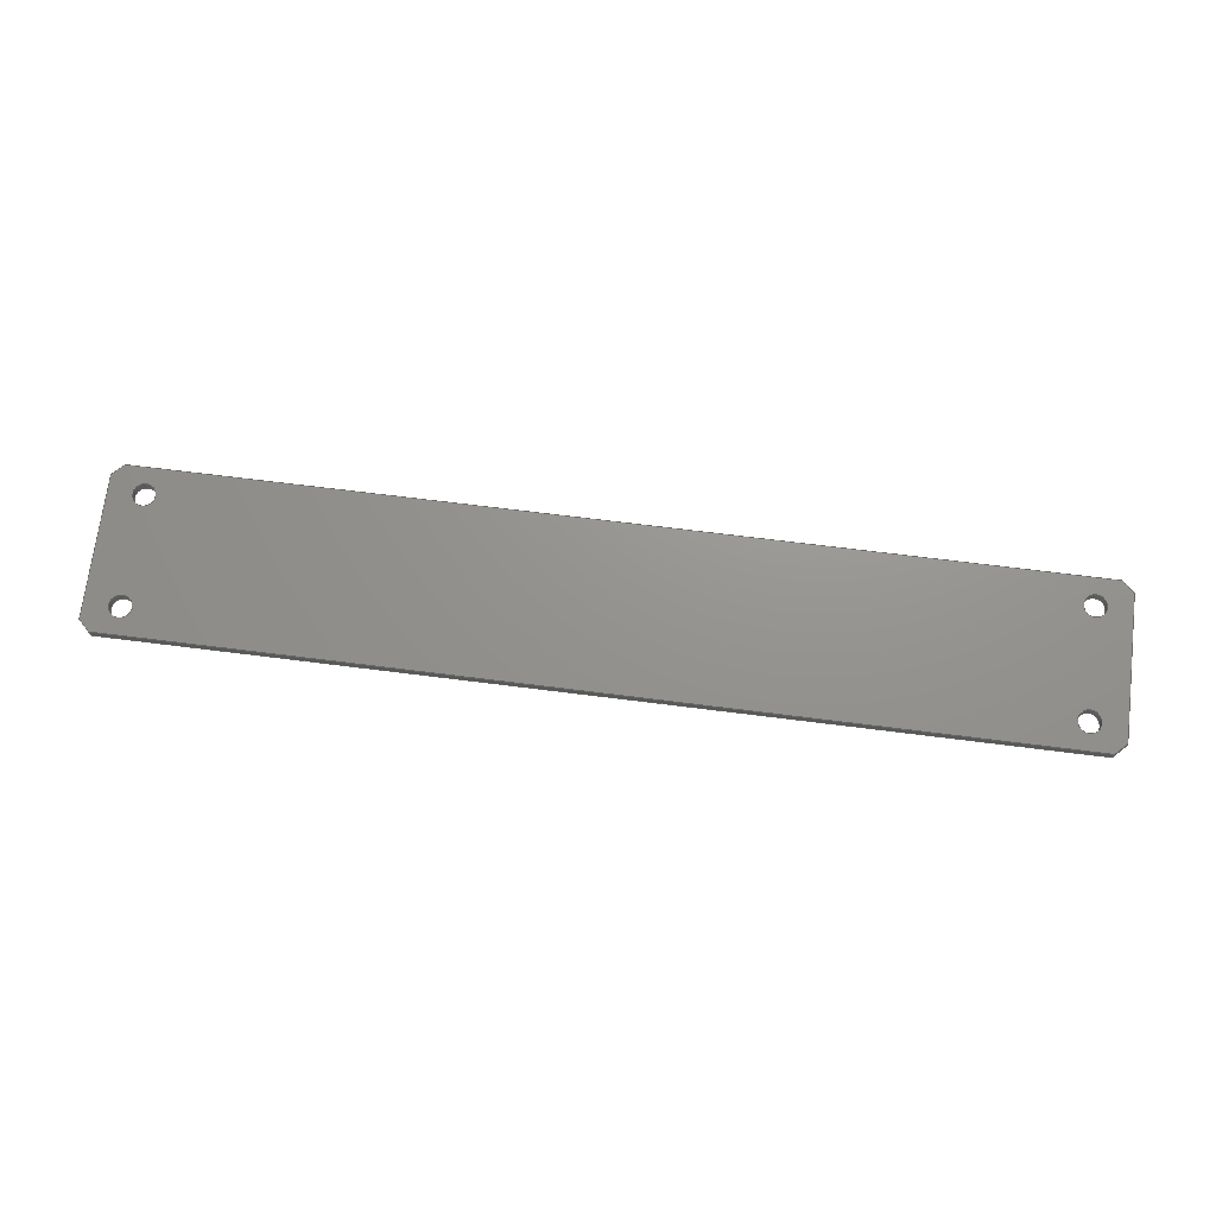
<metadata>
{"format":"step","ext":"step","renderer":"f3d","projection":"perspective","resolution":1024,"background":"white","views":[{"elev":71.1,"azim":-172.9,"up":"+Y"}]}
</metadata>
<code>
ISO-10303-21;
DATA;
#1=MECHANICAL_DESIGN_GEOMETRIC_PRESENTATION_REPRESENTATION('',(#7),#439);
#2=DIMENSIONAL_EXPONENTS(0,0,0,0,0,0,0);
#3=(
CONVERSION_BASED_UNIT('degree',#4)
NAMED_UNIT(#2)
PLANE_ANGLE_UNIT()
);
#4=PLANE_ANGLE_MEASURE_WITH_UNIT(PLANE_ANGLE_MEASURE(0.01745),#442);
#5=SHAPE_REPRESENTATION_RELATIONSHIP('SRR','None',#445,#6);
#6=ADVANCED_BREP_SHAPE_REPRESENTATION('',(#8),#438);
#7=STYLED_ITEM('',(#455),#8);
#8=MANIFOLD_SOLID_BREP('Solid1',#265);
#9=LINE('',#389,#33);
#10=LINE('',#391,#34);
#11=LINE('',#393,#35);
#12=LINE('',#394,#36);
#13=LINE('',#398,#37);
#14=LINE('',#400,#38);
#15=LINE('',#402,#39);
#16=LINE('',#403,#40);
#17=LINE('',#407,#41);
#18=LINE('',#409,#42);
#19=LINE('',#411,#43);
#20=LINE('',#412,#44);
#21=LINE('',#416,#45);
#22=LINE('',#418,#46);
#23=LINE('',#420,#47);
#24=LINE('',#421,#48);
#25=LINE('',#423,#49);
#26=LINE('',#424,#50);
#27=LINE('',#425,#51);
#28=LINE('',#426,#52);
#29=LINE('',#428,#53);
#30=LINE('',#429,#54);
#31=LINE('',#430,#55);
#32=LINE('',#431,#56);
#33=VECTOR('',#323,1000);
#34=VECTOR('',#324,1000);
#35=VECTOR('',#325,1000);
#36=VECTOR('',#326,1000);
#37=VECTOR('',#329,1000);
#38=VECTOR('',#330,1000);
#39=VECTOR('',#331,1000);
#40=VECTOR('',#332,1000);
#41=VECTOR('',#335,1000);
#42=VECTOR('',#336,1000);
#43=VECTOR('',#337,1000);
#44=VECTOR('',#338,1000);
#45=VECTOR('',#341,1000);
#46=VECTOR('',#342,1000);
#47=VECTOR('',#343,1000);
#48=VECTOR('',#344,1000);
#49=VECTOR('',#347,1000);
#50=VECTOR('',#348,1000);
#51=VECTOR('',#349,1000);
#52=VECTOR('',#350,1000);
#53=VECTOR('',#353,1000);
#54=VECTOR('',#354,1000);
#55=VECTOR('',#355,1000);
#56=VECTOR('',#356,1000);
#57=PLANE('',#285);
#58=PLANE('',#286);
#59=PLANE('',#287);
#60=PLANE('',#288);
#61=PLANE('',#289);
#62=PLANE('',#290);
#63=PLANE('',#291);
#64=PLANE('',#292);
#65=PLANE('',#293);
#66=PLANE('',#294);
#67=FACE_BOUND('',#94,.T.);
#68=FACE_BOUND('',#96,.T.);
#69=FACE_BOUND('',#98,.T.);
#70=FACE_BOUND('',#100,.T.);
#71=FACE_BOUND('',#106,.T.);
#72=FACE_BOUND('',#107,.T.);
#73=FACE_BOUND('',#108,.T.);
#74=FACE_BOUND('',#109,.T.);
#75=FACE_BOUND('',#111,.T.);
#76=FACE_BOUND('',#112,.T.);
#77=FACE_BOUND('',#113,.T.);
#78=FACE_BOUND('',#114,.T.);
#79=FACE_OUTER_BOUND('',#93,.T.);
#80=FACE_OUTER_BOUND('',#95,.T.);
#81=FACE_OUTER_BOUND('',#97,.T.);
#82=FACE_OUTER_BOUND('',#99,.T.);
#83=FACE_OUTER_BOUND('',#101,.T.);
#84=FACE_OUTER_BOUND('',#102,.T.);
#85=FACE_OUTER_BOUND('',#103,.T.);
#86=FACE_OUTER_BOUND('',#104,.T.);
#87=FACE_OUTER_BOUND('',#105,.T.);
#88=FACE_OUTER_BOUND('',#110,.T.);
#89=FACE_OUTER_BOUND('',#115,.T.);
#90=FACE_OUTER_BOUND('',#116,.T.);
#91=FACE_OUTER_BOUND('',#117,.T.);
#92=FACE_OUTER_BOUND('',#118,.T.);
#93=EDGE_LOOP('',(#183));
#94=EDGE_LOOP('',(#184));
#95=EDGE_LOOP('',(#185));
#96=EDGE_LOOP('',(#186));
#97=EDGE_LOOP('',(#187));
#98=EDGE_LOOP('',(#188));
#99=EDGE_LOOP('',(#189));
#100=EDGE_LOOP('',(#190));
#101=EDGE_LOOP('',(#191,#192,#193,#194));
#102=EDGE_LOOP('',(#195,#196,#197,#198));
#103=EDGE_LOOP('',(#199,#200,#201,#202));
#104=EDGE_LOOP('',(#203,#204,#205,#206));
#105=EDGE_LOOP('',(#207,#208,#209,#210,#211,#212,#213,#214));
#106=EDGE_LOOP('',(#215));
#107=EDGE_LOOP('',(#216));
#108=EDGE_LOOP('',(#217));
#109=EDGE_LOOP('',(#218));
#110=EDGE_LOOP('',(#219,#220,#221,#222,#223,#224,#225,#226));
#111=EDGE_LOOP('',(#227));
#112=EDGE_LOOP('',(#228));
#113=EDGE_LOOP('',(#229));
#114=EDGE_LOOP('',(#230));
#115=EDGE_LOOP('',(#231,#232,#233,#234));
#116=EDGE_LOOP('',(#235,#236,#237,#238));
#117=EDGE_LOOP('',(#239,#240,#241,#242));
#118=EDGE_LOOP('',(#243,#244,#245,#246));
#119=CIRCLE('',#274,2.54);
#120=CIRCLE('',#275,2.54);
#121=CIRCLE('',#277,2.54);
#122=CIRCLE('',#278,2.54);
#123=CIRCLE('',#280,2.54);
#124=CIRCLE('',#281,2.54);
#125=CIRCLE('',#283,2.54);
#126=CIRCLE('',#284,2.54);
#127=VERTEX_POINT('',#367);
#128=VERTEX_POINT('',#369);
#129=VERTEX_POINT('',#372);
#130=VERTEX_POINT('',#374);
#131=VERTEX_POINT('',#377);
#132=VERTEX_POINT('',#379);
#133=VERTEX_POINT('',#382);
#134=VERTEX_POINT('',#384);
#135=VERTEX_POINT('',#387);
#136=VERTEX_POINT('',#388);
#137=VERTEX_POINT('',#390);
#138=VERTEX_POINT('',#392);
#139=VERTEX_POINT('',#396);
#140=VERTEX_POINT('',#397);
#141=VERTEX_POINT('',#399);
#142=VERTEX_POINT('',#401);
#143=VERTEX_POINT('',#405);
#144=VERTEX_POINT('',#406);
#145=VERTEX_POINT('',#408);
#146=VERTEX_POINT('',#410);
#147=VERTEX_POINT('',#414);
#148=VERTEX_POINT('',#415);
#149=VERTEX_POINT('',#417);
#150=VERTEX_POINT('',#419);
#151=EDGE_CURVE('',#127,#127,#119,.T.);
#152=EDGE_CURVE('',#128,#128,#120,.T.);
#153=EDGE_CURVE('',#129,#129,#121,.T.);
#154=EDGE_CURVE('',#130,#130,#122,.T.);
#155=EDGE_CURVE('',#131,#131,#123,.T.);
#156=EDGE_CURVE('',#132,#132,#124,.T.);
#157=EDGE_CURVE('',#133,#133,#125,.T.);
#158=EDGE_CURVE('',#134,#134,#126,.T.);
#159=EDGE_CURVE('',#135,#136,#9,.T.);
#160=EDGE_CURVE('',#135,#137,#10,.T.);
#161=EDGE_CURVE('',#137,#138,#11,.T.);
#162=EDGE_CURVE('',#138,#136,#12,.T.);
#163=EDGE_CURVE('',#139,#140,#13,.T.);
#164=EDGE_CURVE('',#140,#141,#14,.T.);
#165=EDGE_CURVE('',#142,#141,#15,.T.);
#166=EDGE_CURVE('',#142,#139,#16,.T.);
#167=EDGE_CURVE('',#143,#144,#17,.T.);
#168=EDGE_CURVE('',#143,#145,#18,.T.);
#169=EDGE_CURVE('',#145,#146,#19,.T.);
#170=EDGE_CURVE('',#146,#144,#20,.T.);
#171=EDGE_CURVE('',#147,#148,#21,.T.);
#172=EDGE_CURVE('',#147,#149,#22,.T.);
#173=EDGE_CURVE('',#149,#150,#23,.T.);
#174=EDGE_CURVE('',#150,#148,#24,.T.);
#175=EDGE_CURVE('',#141,#143,#25,.T.);
#176=EDGE_CURVE('',#144,#147,#26,.T.);
#177=EDGE_CURVE('',#148,#135,#27,.T.);
#178=EDGE_CURVE('',#136,#142,#28,.T.);
#179=EDGE_CURVE('',#145,#140,#29,.T.);
#180=EDGE_CURVE('',#139,#138,#30,.T.);
#181=EDGE_CURVE('',#137,#150,#31,.T.);
#182=EDGE_CURVE('',#149,#146,#32,.T.);
#183=ORIENTED_EDGE('',*,*,#151,.F.);
#184=ORIENTED_EDGE('',*,*,#152,.T.);
#185=ORIENTED_EDGE('',*,*,#153,.F.);
#186=ORIENTED_EDGE('',*,*,#154,.T.);
#187=ORIENTED_EDGE('',*,*,#155,.F.);
#188=ORIENTED_EDGE('',*,*,#156,.T.);
#189=ORIENTED_EDGE('',*,*,#157,.F.);
#190=ORIENTED_EDGE('',*,*,#158,.T.);
#191=ORIENTED_EDGE('',*,*,#159,.F.);
#192=ORIENTED_EDGE('',*,*,#160,.T.);
#193=ORIENTED_EDGE('',*,*,#161,.T.);
#194=ORIENTED_EDGE('',*,*,#162,.T.);
#195=ORIENTED_EDGE('',*,*,#163,.T.);
#196=ORIENTED_EDGE('',*,*,#164,.T.);
#197=ORIENTED_EDGE('',*,*,#165,.F.);
#198=ORIENTED_EDGE('',*,*,#166,.T.);
#199=ORIENTED_EDGE('',*,*,#167,.F.);
#200=ORIENTED_EDGE('',*,*,#168,.T.);
#201=ORIENTED_EDGE('',*,*,#169,.T.);
#202=ORIENTED_EDGE('',*,*,#170,.T.);
#203=ORIENTED_EDGE('',*,*,#171,.F.);
#204=ORIENTED_EDGE('',*,*,#172,.T.);
#205=ORIENTED_EDGE('',*,*,#173,.T.);
#206=ORIENTED_EDGE('',*,*,#174,.T.);
#207=ORIENTED_EDGE('',*,*,#165,.T.);
#208=ORIENTED_EDGE('',*,*,#175,.T.);
#209=ORIENTED_EDGE('',*,*,#167,.T.);
#210=ORIENTED_EDGE('',*,*,#176,.T.);
#211=ORIENTED_EDGE('',*,*,#171,.T.);
#212=ORIENTED_EDGE('',*,*,#177,.T.);
#213=ORIENTED_EDGE('',*,*,#159,.T.);
#214=ORIENTED_EDGE('',*,*,#178,.T.);
#215=ORIENTED_EDGE('',*,*,#152,.F.);
#216=ORIENTED_EDGE('',*,*,#154,.F.);
#217=ORIENTED_EDGE('',*,*,#156,.F.);
#218=ORIENTED_EDGE('',*,*,#158,.F.);
#219=ORIENTED_EDGE('',*,*,#169,.F.);
#220=ORIENTED_EDGE('',*,*,#179,.T.);
#221=ORIENTED_EDGE('',*,*,#163,.F.);
#222=ORIENTED_EDGE('',*,*,#180,.T.);
#223=ORIENTED_EDGE('',*,*,#161,.F.);
#224=ORIENTED_EDGE('',*,*,#181,.T.);
#225=ORIENTED_EDGE('',*,*,#173,.F.);
#226=ORIENTED_EDGE('',*,*,#182,.T.);
#227=ORIENTED_EDGE('',*,*,#151,.T.);
#228=ORIENTED_EDGE('',*,*,#153,.T.);
#229=ORIENTED_EDGE('',*,*,#155,.T.);
#230=ORIENTED_EDGE('',*,*,#157,.T.);
#231=ORIENTED_EDGE('',*,*,#175,.F.);
#232=ORIENTED_EDGE('',*,*,#164,.F.);
#233=ORIENTED_EDGE('',*,*,#179,.F.);
#234=ORIENTED_EDGE('',*,*,#168,.F.);
#235=ORIENTED_EDGE('',*,*,#176,.F.);
#236=ORIENTED_EDGE('',*,*,#170,.F.);
#237=ORIENTED_EDGE('',*,*,#182,.F.);
#238=ORIENTED_EDGE('',*,*,#172,.F.);
#239=ORIENTED_EDGE('',*,*,#177,.F.);
#240=ORIENTED_EDGE('',*,*,#174,.F.);
#241=ORIENTED_EDGE('',*,*,#181,.F.);
#242=ORIENTED_EDGE('',*,*,#160,.F.);
#243=ORIENTED_EDGE('',*,*,#178,.F.);
#244=ORIENTED_EDGE('',*,*,#162,.F.);
#245=ORIENTED_EDGE('',*,*,#180,.F.);
#246=ORIENTED_EDGE('',*,*,#166,.F.);
#247=CYLINDRICAL_SURFACE('',#273,2.54);
#248=CYLINDRICAL_SURFACE('',#276,2.54);
#249=CYLINDRICAL_SURFACE('',#279,2.54);
#250=CYLINDRICAL_SURFACE('',#282,2.54);
#251=ADVANCED_FACE('',(#79,#67),#247,.F.);
#252=ADVANCED_FACE('',(#80,#68),#248,.F.);
#253=ADVANCED_FACE('',(#81,#69),#249,.F.);
#254=ADVANCED_FACE('',(#82,#70),#250,.F.);
#255=ADVANCED_FACE('',(#83),#57,.F.);
#256=ADVANCED_FACE('',(#84),#58,.F.);
#257=ADVANCED_FACE('',(#85),#59,.F.);
#258=ADVANCED_FACE('',(#86),#60,.F.);
#259=ADVANCED_FACE('',(#87,#71,#72,#73,#74),#61,.F.);
#260=ADVANCED_FACE('',(#88,#75,#76,#77,#78),#62,.T.);
#261=ADVANCED_FACE('',(#89),#63,.F.);
#262=ADVANCED_FACE('',(#90),#64,.F.);
#263=ADVANCED_FACE('',(#91),#65,.F.);
#264=ADVANCED_FACE('',(#92),#66,.F.);
#265=CLOSED_SHELL('',(#251,#252,#253,#254,#255,#256,#257,#258,#259,#260,
#261,#262,#263,#264));
#266=DATE_TIME_ROLE('creation_date');
#267=APPLIED_DATE_AND_TIME_ASSIGNMENT(#268,#266,(#447));
#268=DATE_AND_TIME(#269,#270);
#269=CALENDAR_DATE(2016,15,12);
#270=LOCAL_TIME(23,11,47,#271);
#271=COORDINATED_UNIVERSAL_TIME_OFFSET(0,0,.BEHIND.);
#272=AXIS2_PLACEMENT_3D('placement',#365,#295,#296);
#273=AXIS2_PLACEMENT_3D('',#366,#297,#298);
#274=AXIS2_PLACEMENT_3D('',#368,#299,#300);
#275=AXIS2_PLACEMENT_3D('',#370,#301,#302);
#276=AXIS2_PLACEMENT_3D('',#371,#303,#304);
#277=AXIS2_PLACEMENT_3D('',#373,#305,#306);
#278=AXIS2_PLACEMENT_3D('',#375,#307,#308);
#279=AXIS2_PLACEMENT_3D('',#376,#309,#310);
#280=AXIS2_PLACEMENT_3D('',#378,#311,#312);
#281=AXIS2_PLACEMENT_3D('',#380,#313,#314);
#282=AXIS2_PLACEMENT_3D('',#381,#315,#316);
#283=AXIS2_PLACEMENT_3D('',#383,#317,#318);
#284=AXIS2_PLACEMENT_3D('',#385,#319,#320);
#285=AXIS2_PLACEMENT_3D('',#386,#321,#322);
#286=AXIS2_PLACEMENT_3D('',#395,#327,#328);
#287=AXIS2_PLACEMENT_3D('',#404,#333,#334);
#288=AXIS2_PLACEMENT_3D('',#413,#339,#340);
#289=AXIS2_PLACEMENT_3D('',#422,#345,#346);
#290=AXIS2_PLACEMENT_3D('',#427,#351,#352);
#291=AXIS2_PLACEMENT_3D('',#432,#357,#358);
#292=AXIS2_PLACEMENT_3D('',#433,#359,#360);
#293=AXIS2_PLACEMENT_3D('',#434,#361,#362);
#294=AXIS2_PLACEMENT_3D('',#435,#363,#364);
#295=DIRECTION('axis',(0,0,1));
#296=DIRECTION('refdir',(1,0,0));
#297=DIRECTION('center_axis',(0,1,0));
#298=DIRECTION('ref_axis',(0,0,1));
#299=DIRECTION('center_axis',(0,1,0));
#300=DIRECTION('ref_axis',(0,0,1));
#301=DIRECTION('center_axis',(0,1,0));
#302=DIRECTION('ref_axis',(0,0,1));
#303=DIRECTION('center_axis',(0,1,0));
#304=DIRECTION('ref_axis',(0,0,1));
#305=DIRECTION('center_axis',(0,1,0));
#306=DIRECTION('ref_axis',(0,0,1));
#307=DIRECTION('center_axis',(0,1,0));
#308=DIRECTION('ref_axis',(0,0,1));
#309=DIRECTION('center_axis',(0,1,0));
#310=DIRECTION('ref_axis',(0,0,1));
#311=DIRECTION('center_axis',(0,1,0));
#312=DIRECTION('ref_axis',(0,0,1));
#313=DIRECTION('center_axis',(0,1,0));
#314=DIRECTION('ref_axis',(0,0,1));
#315=DIRECTION('center_axis',(0,1,0));
#316=DIRECTION('ref_axis',(0,0,1));
#317=DIRECTION('center_axis',(0,1,0));
#318=DIRECTION('ref_axis',(0,0,1));
#319=DIRECTION('center_axis',(0,1,0));
#320=DIRECTION('ref_axis',(0,0,1));
#321=DIRECTION('center_axis',(-1,0,0));
#322=DIRECTION('ref_axis',(0,0,1));
#323=DIRECTION('',(0,0,-1));
#324=DIRECTION('',(0,-1,0));
#325=DIRECTION('',(0,0,-1));
#326=DIRECTION('',(0,1,0));
#327=DIRECTION('center_axis',(0,0,1));
#328=DIRECTION('ref_axis',(1,0,0));
#329=DIRECTION('',(-1,0,0));
#330=DIRECTION('',(0,1,0));
#331=DIRECTION('',(-1,0,0));
#332=DIRECTION('',(0,-1,0));
#333=DIRECTION('center_axis',(1,0,0));
#334=DIRECTION('ref_axis',(0,0,-1));
#335=DIRECTION('',(0,0,1));
#336=DIRECTION('',(0,-1,0));
#337=DIRECTION('',(0,0,1));
#338=DIRECTION('',(0,1,0));
#339=DIRECTION('center_axis',(0,0,-1));
#340=DIRECTION('ref_axis',(-1,0,0));
#341=DIRECTION('',(1,0,0));
#342=DIRECTION('',(0,-1,0));
#343=DIRECTION('',(1,0,0));
#344=DIRECTION('',(0,1,0));
#345=DIRECTION('center_axis',(0,-1,0));
#346=DIRECTION('ref_axis',(0,0,-1));
#347=DIRECTION('',(-0.7071,0,0.7071));
#348=DIRECTION('',(0.7071,0,0.7071));
#349=DIRECTION('',(0.7071,0,-0.7071));
#350=DIRECTION('',(-0.7071,0,-0.7071));
#351=DIRECTION('center_axis',(0,-1,0));
#352=DIRECTION('ref_axis',(0,0,-1));
#353=DIRECTION('',(0.7071,0,-0.7071));
#354=DIRECTION('',(0.7071,0,0.7071));
#355=DIRECTION('',(-0.7071,0,0.7071));
#356=DIRECTION('',(-0.7071,0,-0.7071));
#357=DIRECTION('center_axis',(0.7071,0,0.7071));
#358=DIRECTION('ref_axis',(0,-1,0));
#359=DIRECTION('center_axis',(0.7071,0,-0.7071));
#360=DIRECTION('ref_axis',(0,-1,0));
#361=DIRECTION('center_axis',(-0.7071,0,-0.7071));
#362=DIRECTION('ref_axis',(0,-1,0));
#363=DIRECTION('center_axis',(-0.7071,0,0.7071));
#364=DIRECTION('ref_axis',(0,-1,0));
#365=CARTESIAN_POINT('',(0,0,0));
#366=CARTESIAN_POINT('Origin',(-101.6,0,12.7));
#367=CARTESIAN_POINT('',(-101.6,0,15.24));
#368=CARTESIAN_POINT('Origin',(-101.6,0,12.7));
#369=CARTESIAN_POINT('',(-101.6,2.286,15.24));
#370=CARTESIAN_POINT('Origin',(-101.6,2.286,12.7));
#371=CARTESIAN_POINT('Origin',(101.6,0,12.7));
#372=CARTESIAN_POINT('',(101.6,0,15.24));
#373=CARTESIAN_POINT('Origin',(101.6,0,12.7));
#374=CARTESIAN_POINT('',(101.6,2.286,15.24));
#375=CARTESIAN_POINT('Origin',(101.6,2.286,12.7));
#376=CARTESIAN_POINT('Origin',(101.6,0,-12.7));
#377=CARTESIAN_POINT('',(101.6,0,-10.16));
#378=CARTESIAN_POINT('Origin',(101.6,0,-12.7));
#379=CARTESIAN_POINT('',(101.6,2.286,-10.16));
#380=CARTESIAN_POINT('Origin',(101.6,2.286,-12.7));
#381=CARTESIAN_POINT('Origin',(-101.6,0,-12.7));
#382=CARTESIAN_POINT('',(-101.6,0,-10.16));
#383=CARTESIAN_POINT('Origin',(-101.6,0,-12.7));
#384=CARTESIAN_POINT('',(-101.6,2.286,-10.16));
#385=CARTESIAN_POINT('Origin',(-101.6,2.286,-12.7));
#386=CARTESIAN_POINT('Origin',(109.5,2.286,19.05));
#387=CARTESIAN_POINT('',(109.5,2.286,16.51));
#388=CARTESIAN_POINT('',(109.5,2.286,-16.51));
#389=CARTESIAN_POINT('',(109.5,2.286,19.05));
#390=CARTESIAN_POINT('',(109.5,0,16.51));
#391=CARTESIAN_POINT('',(109.5,2.286,16.51));
#392=CARTESIAN_POINT('',(109.5,0,-16.51));
#393=CARTESIAN_POINT('',(109.5,0,19.05));
#394=CARTESIAN_POINT('',(109.5,2.286,-16.51));
#395=CARTESIAN_POINT('Origin',(-109.5,2.286,-19.05));
#396=CARTESIAN_POINT('',(107,0,-19.05));
#397=CARTESIAN_POINT('',(-107,0,-19.05));
#398=CARTESIAN_POINT('',(-109.5,0,-19.05));
#399=CARTESIAN_POINT('',(-107,2.286,-19.05));
#400=CARTESIAN_POINT('',(-107,2.286,-19.05));
#401=CARTESIAN_POINT('',(107,2.286,-19.05));
#402=CARTESIAN_POINT('',(-109.5,2.286,-19.05));
#403=CARTESIAN_POINT('',(107,2.286,-19.05));
#404=CARTESIAN_POINT('Origin',(-109.5,2.286,19.05));
#405=CARTESIAN_POINT('',(-109.5,2.286,-16.51));
#406=CARTESIAN_POINT('',(-109.5,2.286,16.51));
#407=CARTESIAN_POINT('',(-109.5,2.286,19.05));
#408=CARTESIAN_POINT('',(-109.5,0,-16.51));
#409=CARTESIAN_POINT('',(-109.5,2.286,-16.51));
#410=CARTESIAN_POINT('',(-109.5,0,16.51));
#411=CARTESIAN_POINT('',(-109.5,0,19.05));
#412=CARTESIAN_POINT('',(-109.5,2.286,16.51));
#413=CARTESIAN_POINT('Origin',(-109.5,2.286,19.05));
#414=CARTESIAN_POINT('',(-107,2.286,19.05));
#415=CARTESIAN_POINT('',(107,2.286,19.05));
#416=CARTESIAN_POINT('',(-109.5,2.286,19.05));
#417=CARTESIAN_POINT('',(-107,0,19.05));
#418=CARTESIAN_POINT('',(-107,2.286,19.05));
#419=CARTESIAN_POINT('',(107,0,19.05));
#420=CARTESIAN_POINT('',(-109.5,0,19.05));
#421=CARTESIAN_POINT('',(107,2.286,19.05));
#422=CARTESIAN_POINT('Origin',(0,2.286,0));
#423=CARTESIAN_POINT('',(-109.5,2.286,-16.51));
#424=CARTESIAN_POINT('',(-107,2.286,19.05));
#425=CARTESIAN_POINT('',(109.5,2.286,16.51));
#426=CARTESIAN_POINT('',(107,2.286,-19.05));
#427=CARTESIAN_POINT('Origin',(0,0,0));
#428=CARTESIAN_POINT('',(-63.02,0,-63.02));
#429=CARTESIAN_POINT('',(63.02,0,-63.02));
#430=CARTESIAN_POINT('',(63.02,0,63.02));
#431=CARTESIAN_POINT('',(-63.02,0,63.02));
#432=CARTESIAN_POINT('Origin',(-109.5,2.286,-16.51));
#433=CARTESIAN_POINT('Origin',(-107,2.286,19.05));
#434=CARTESIAN_POINT('Origin',(109.5,2.286,16.51));
#435=CARTESIAN_POINT('Origin',(107,2.286,-19.05));
#436=UNCERTAINTY_MEASURE_WITH_UNIT(LENGTH_MEASURE(0.01),#440,
'DISTANCE_ACCURACY_VALUE',
'Maximum model space distance between geometric entities at asserted c
onnectivities');
#437=UNCERTAINTY_MEASURE_WITH_UNIT(LENGTH_MEASURE(1e-06),#440,
'DISTANCE_ACCURACY_VALUE',
'Maximum model space distance between geometric entities at asserted c
onnectivities');
#438=(
GEOMETRIC_REPRESENTATION_CONTEXT(3)
GLOBAL_UNCERTAINTY_ASSIGNED_CONTEXT((#436))
GLOBAL_UNIT_ASSIGNED_CONTEXT((#440,#442,#441))
REPRESENTATION_CONTEXT('','3D')
);
#439=(
GEOMETRIC_REPRESENTATION_CONTEXT(3)
GLOBAL_UNCERTAINTY_ASSIGNED_CONTEXT((#437))
GLOBAL_UNIT_ASSIGNED_CONTEXT((#440,#3,#441))
REPRESENTATION_CONTEXT('','3D')
);
#440=(
LENGTH_UNIT()
NAMED_UNIT(*)
SI_UNIT(.MILLI.,.METRE.)
);
#441=(
NAMED_UNIT(*)
SI_UNIT($,.STERADIAN.)
SOLID_ANGLE_UNIT()
);
#442=(
NAMED_UNIT(*)
PLANE_ANGLE_UNIT()
SI_UNIT($,.RADIAN.)
);
#443=SHAPE_DEFINITION_REPRESENTATION(#444,#445);
#444=PRODUCT_DEFINITION_SHAPE('',$,#447);
#445=SHAPE_REPRESENTATION('',(#272),#438);
#446=PRODUCT_DEFINITION_CONTEXT('part definition',#451,'design');
#447=PRODUCT_DEFINITION('Lower strap','Lower strap',#448,#446);
#448=PRODUCT_DEFINITION_FORMATION('ANY',$,#453);
#449=PRODUCT_RELATED_PRODUCT_CATEGORY('Lower strap','Lower strap',(#453));
#450=APPLICATION_PROTOCOL_DEFINITION('international standard',
'automotive_design',2009,#451);
#451=APPLICATION_CONTEXT(
'Core Data for Automotive Mechanical Design Process');
#452=PRODUCT_CONTEXT('part definition',#451,'mechanical');
#453=PRODUCT('Lower strap','Lower strap',$,(#452));
#454=PRESENTATION_STYLE_ASSIGNMENT((#456));
#455=PRESENTATION_STYLE_ASSIGNMENT((#457));
#456=SURFACE_STYLE_USAGE(.BOTH.,#458);
#457=SURFACE_STYLE_USAGE(.BOTH.,#459);
#458=SURFACE_SIDE_STYLE('',(#460));
#459=SURFACE_SIDE_STYLE('',(#461));
#460=SURFACE_STYLE_FILL_AREA(#462);
#461=SURFACE_STYLE_FILL_AREA(#463);
#462=FILL_AREA_STYLE('',(#464));
#463=FILL_AREA_STYLE('',(#465));
#464=FILL_AREA_STYLE_COLOUR('',#466);
#465=FILL_AREA_STYLE_COLOUR('',#467);
#466=COLOUR_RGB('',0.749,0.749,0.749);
#467=COLOUR_RGB('',0.6667,0.698,0.7686);
ENDSEC;
END-ISO-10303-21;

</code>
